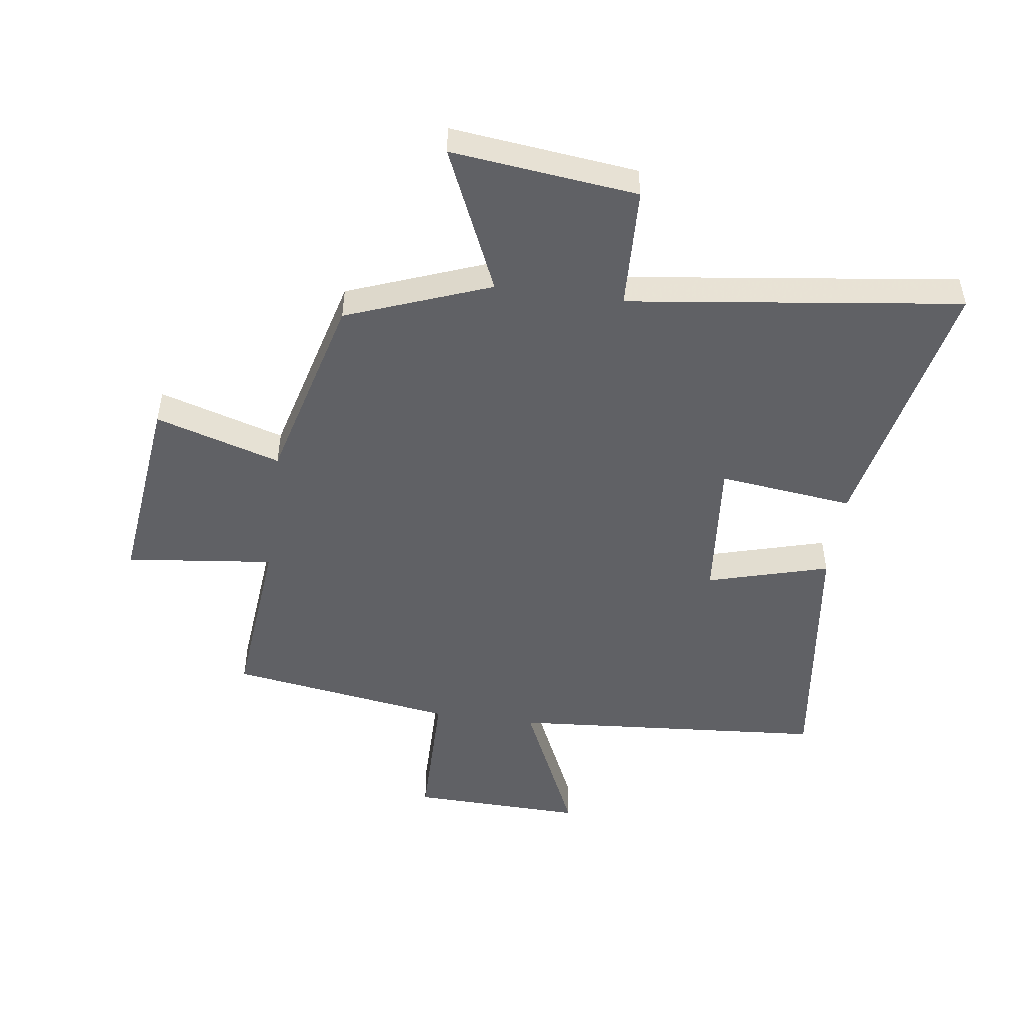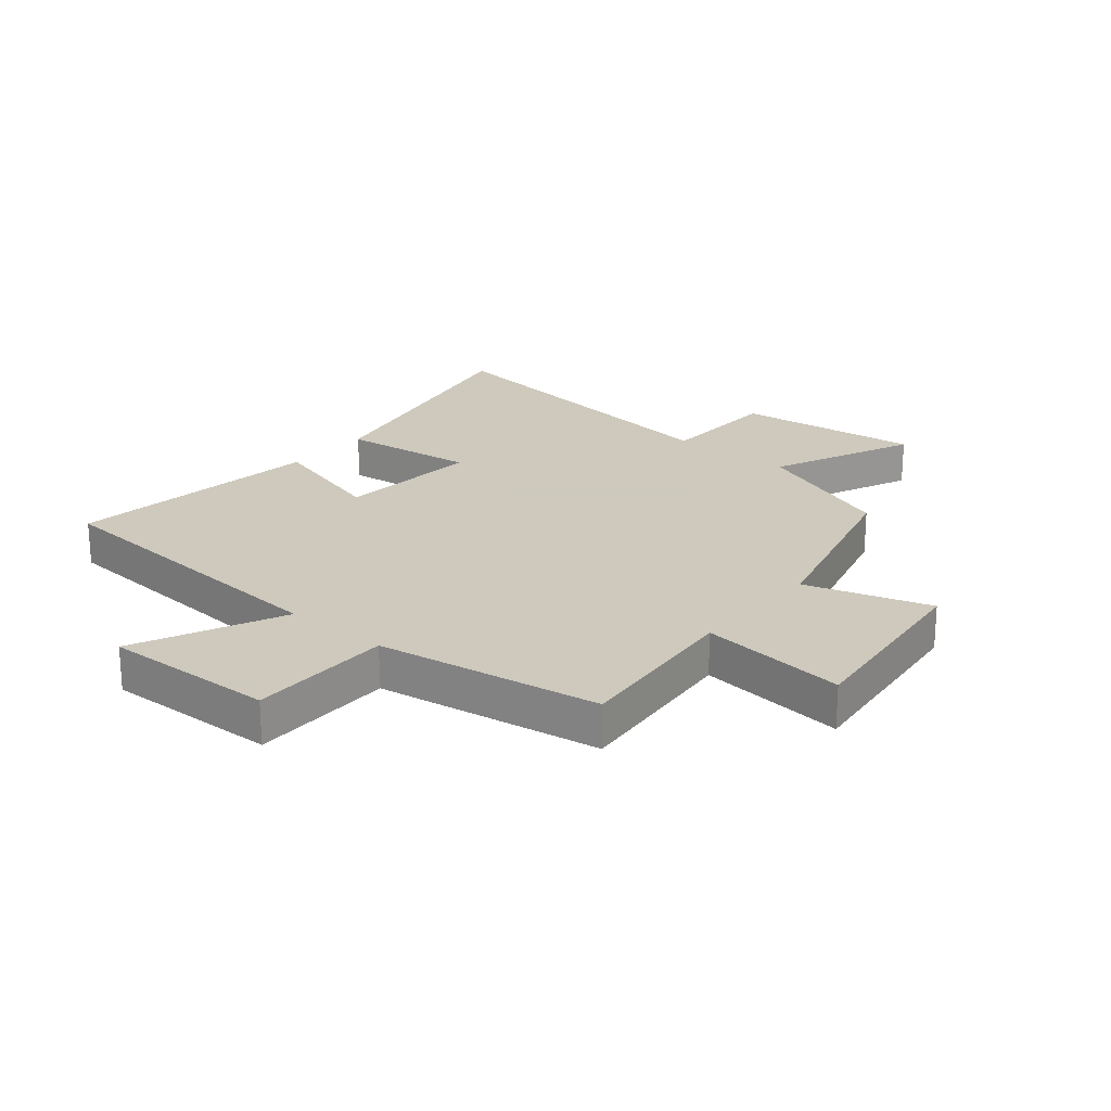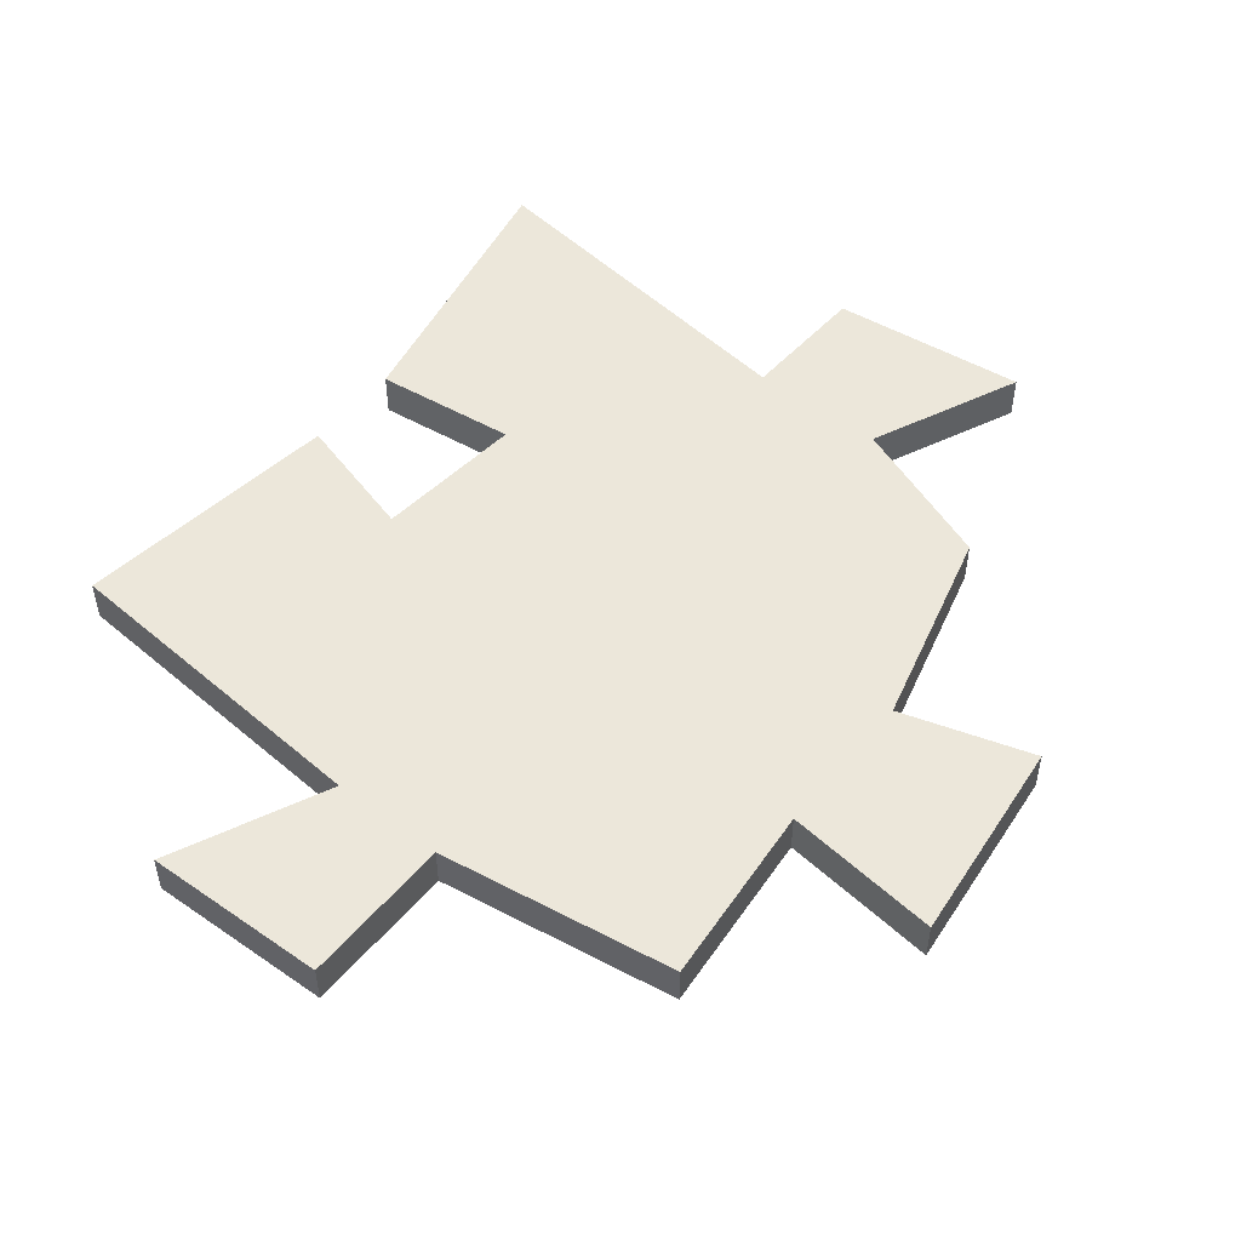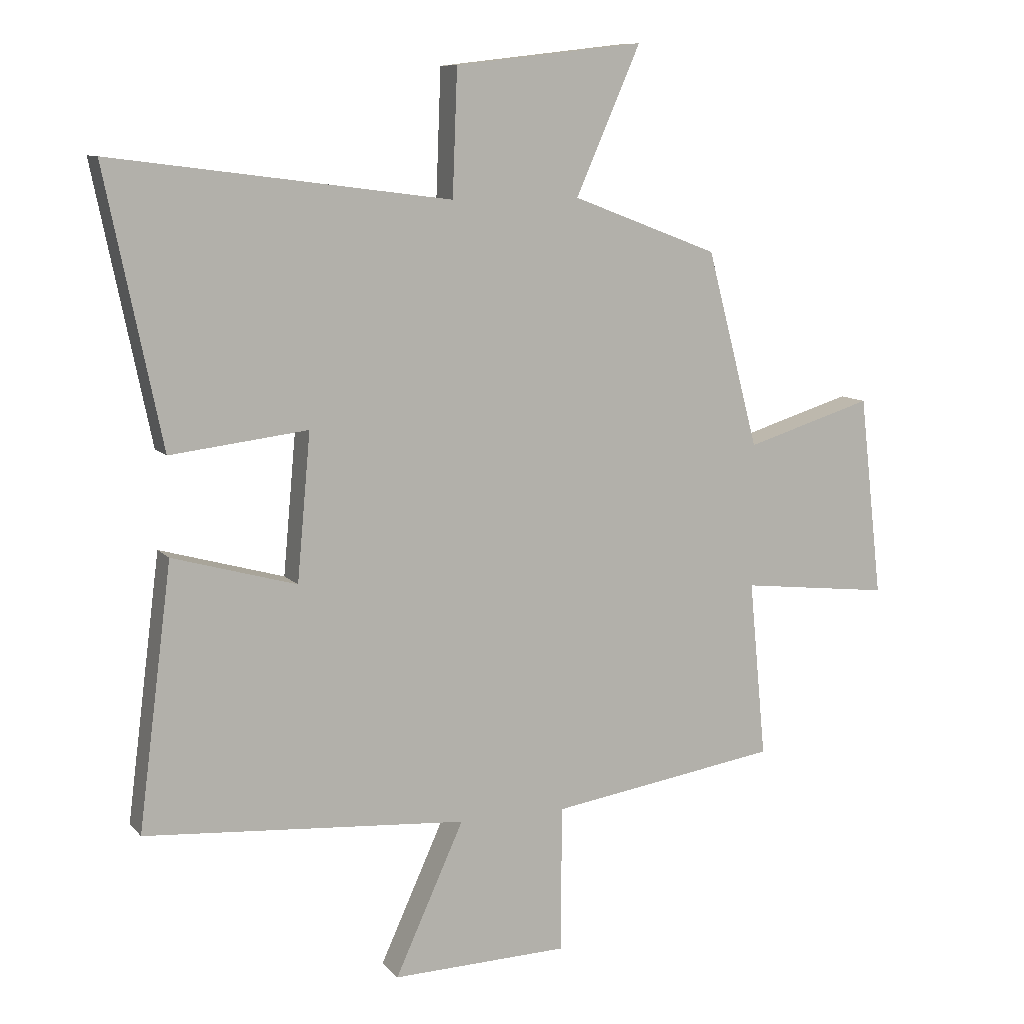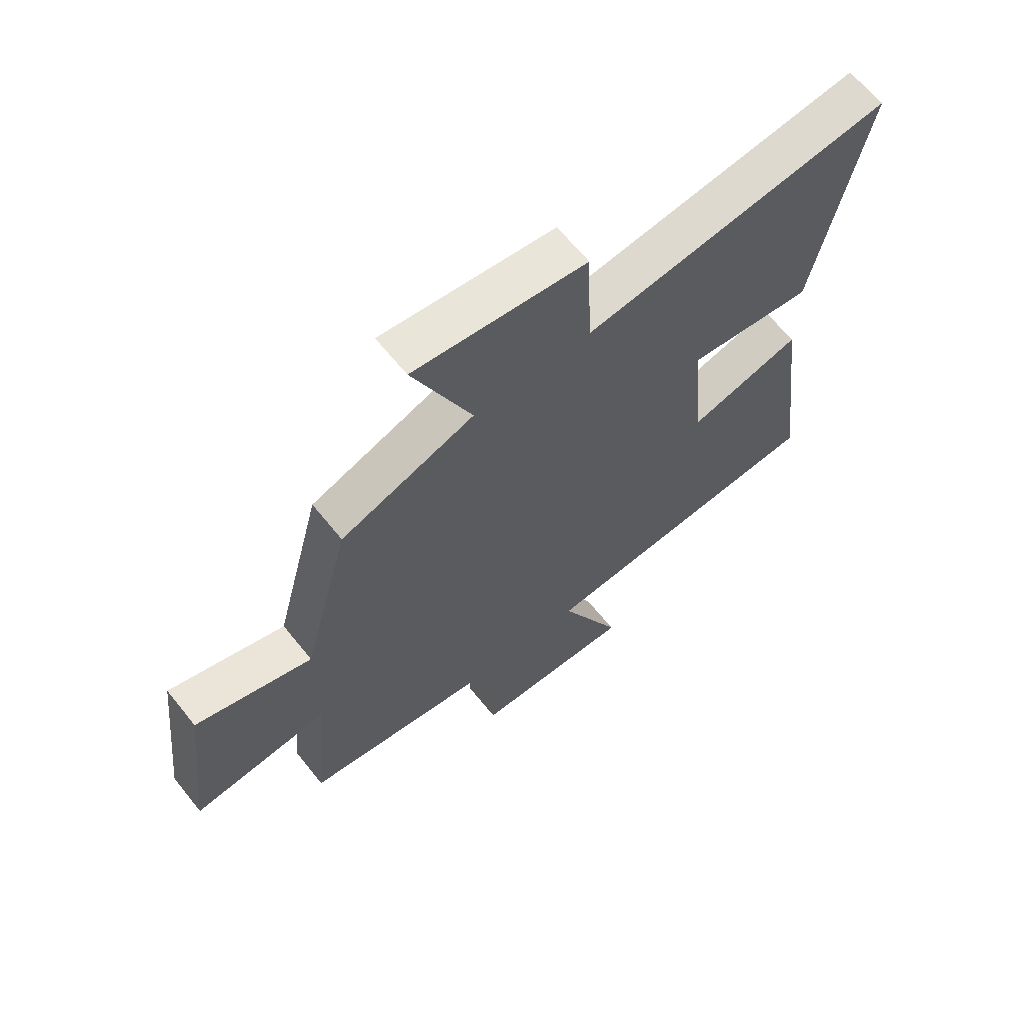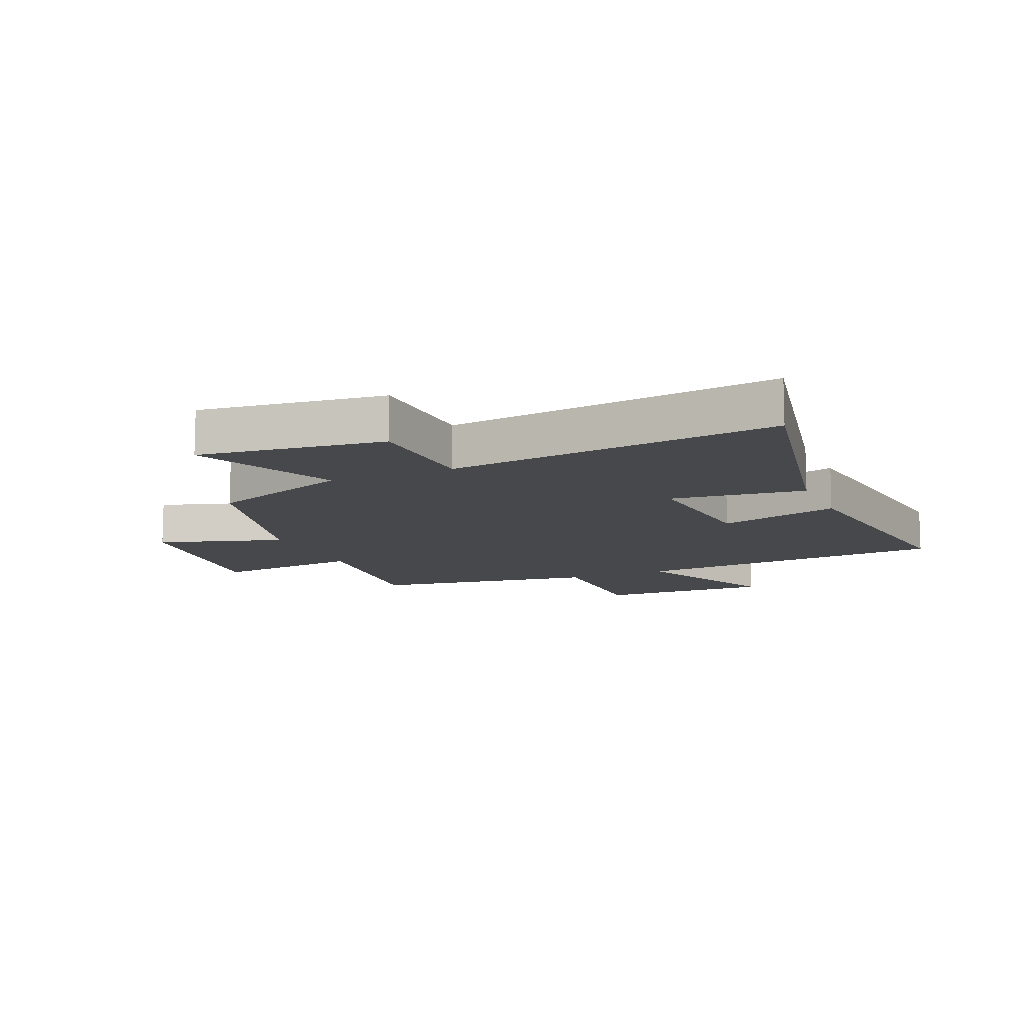
<metadata>
{"format":"obj","ext":"obj","renderer":"f3d","projection":"perspective","resolution":1024,"background":"white","views":[{"elev":-49.3,"azim":-7.8,"up":"+Y"},{"elev":22.6,"azim":-140.2,"up":"+Y"},{"elev":51.0,"azim":-141.4,"up":"+Y"},{"elev":9.6,"azim":157.0,"up":"+Z"},{"elev":64.6,"azim":-38.8,"up":"+Z"},{"elev":-11.5,"azim":23.2,"up":"+Y"}]}
</metadata>
<code>
v -0.528 0.07 -0.442
v -0.5 0.07 -0.151
v -0.747 0.07 -0.179
v -0.709 0.07 0.151
v -0.5 0.07 0.087
v -0.415 0.07 0.409
v -0.175 0.07 0.5
v -0.281 0.07 0.741
v 0.029 0.07 0.705
v 0.037 0.07 0.5
v 0.592 0.07 0.571
v 0.5 0.07 0.126
v 0.275 0.07 0.153
v 0.297 0.07 -0.087
v 0.5 0.07 -0.03
v 0.555 0.07 -0.46
v 0.026 0.07 -0.5
v 0.139 0.07 -0.748
v -0.151 0.07 -0.74
v -0.152 0.07 -0.5
v -0.528 0 -0.442
v -0.5 0 -0.151
v -0.747 0 -0.179
v -0.709 0 0.151
v -0.5 0 0.087
v -0.415 0 0.409
v -0.175 0 0.5
v -0.281 0 0.741
v 0.029 0 0.705
v 0.037 0 0.5
v 0.592 0 0.571
v 0.5 0 0.126
v 0.275 0 0.153
v 0.297 0 -0.087
v 0.5 0 -0.03
v 0.555 0 -0.46
v 0.026 0 -0.5
v 0.139 0 -0.748
v -0.151 0 -0.74
v -0.152 0 -0.5
f 17 18 19 20
f 17 20 1 2
f 14 15 16 17
f 13 14 17 2
f 10 11 12 13
f 10 13 2 3
f 7 8 9 10
f 5 6 7 10
f 5 10 3
f 3 4 5
f 40 39 38 37
f 22 21 40 37
f 37 36 35 34
f 22 37 34 33
f 33 32 31 30
f 23 22 33 30
f 30 29 28 27
f 30 27 26 25
f 23 30 25
f 25 24 23
f 1 21 22 2
f 2 22 23 3
f 3 23 24 4
f 4 24 25 5
f 5 25 26 6
f 6 26 27 7
f 7 27 28 8
f 8 28 29 9
f 9 29 30 10
f 10 30 31 11
f 11 31 32 12
f 12 32 33 13
f 13 33 34 14
f 14 34 35 15
f 15 35 36 16
f 16 36 37 17
f 17 37 38 18
f 18 38 39 19
f 19 39 40 20
f 20 40 21 1

</code>
